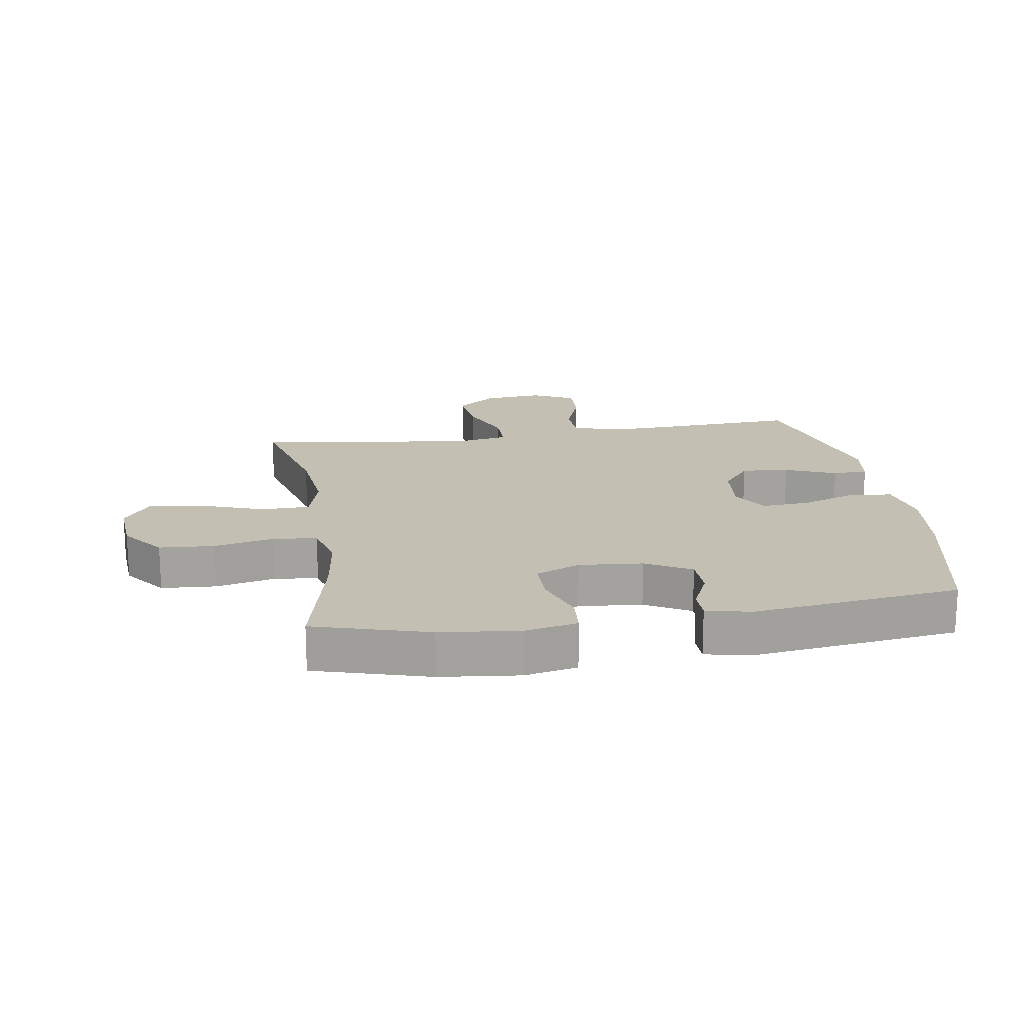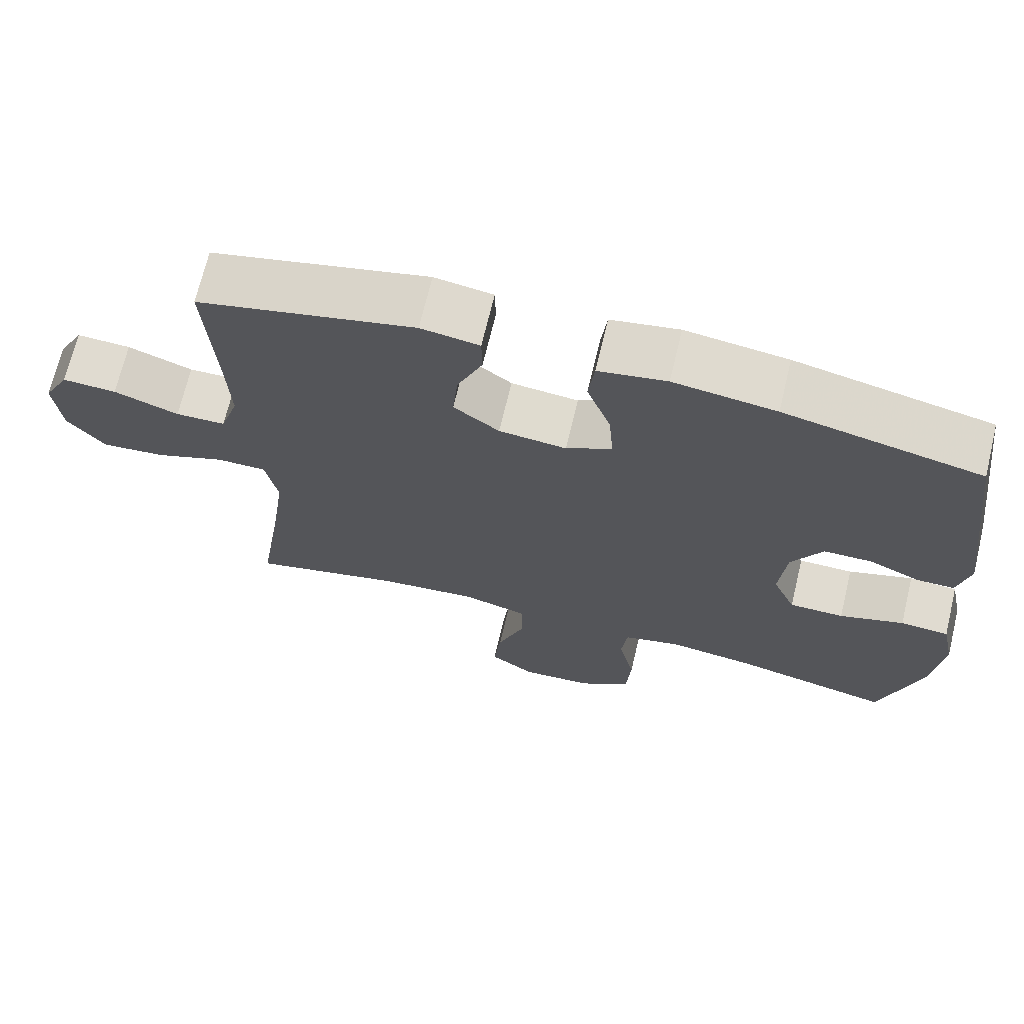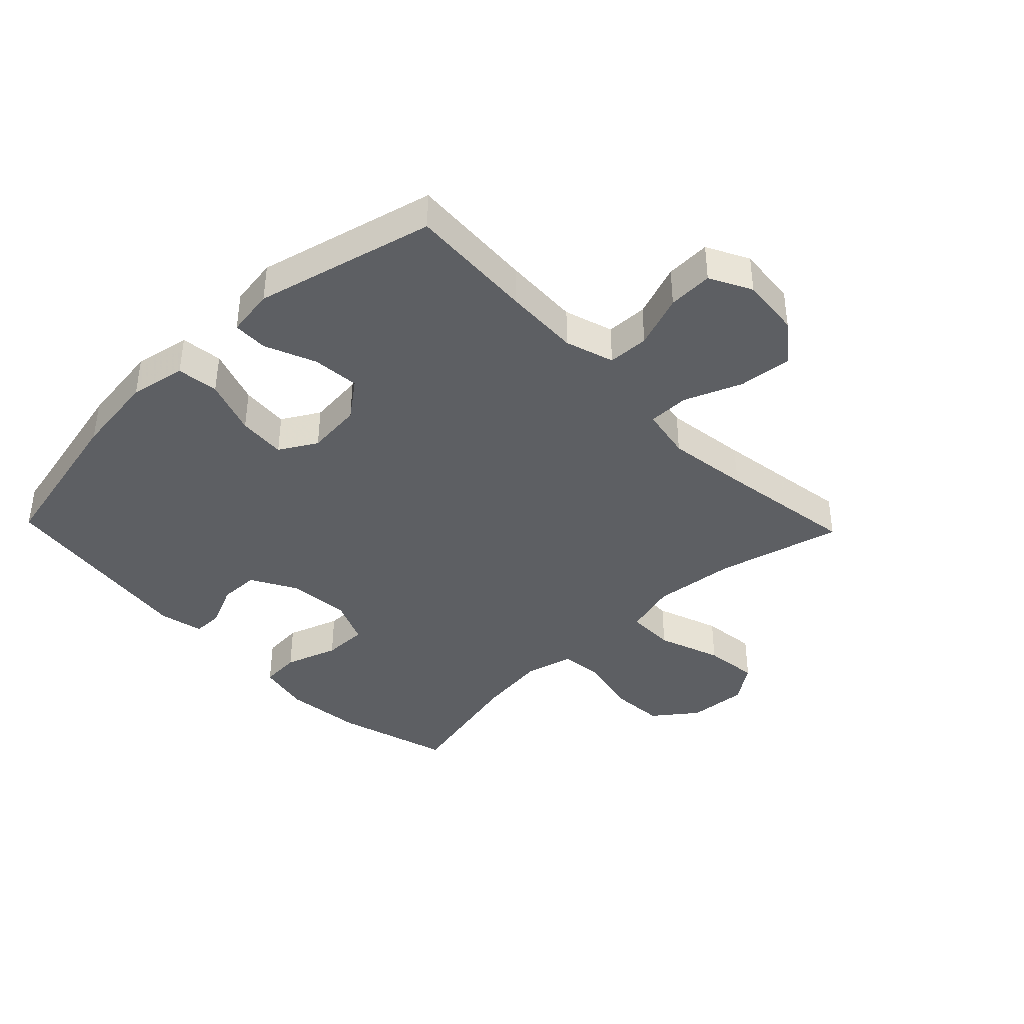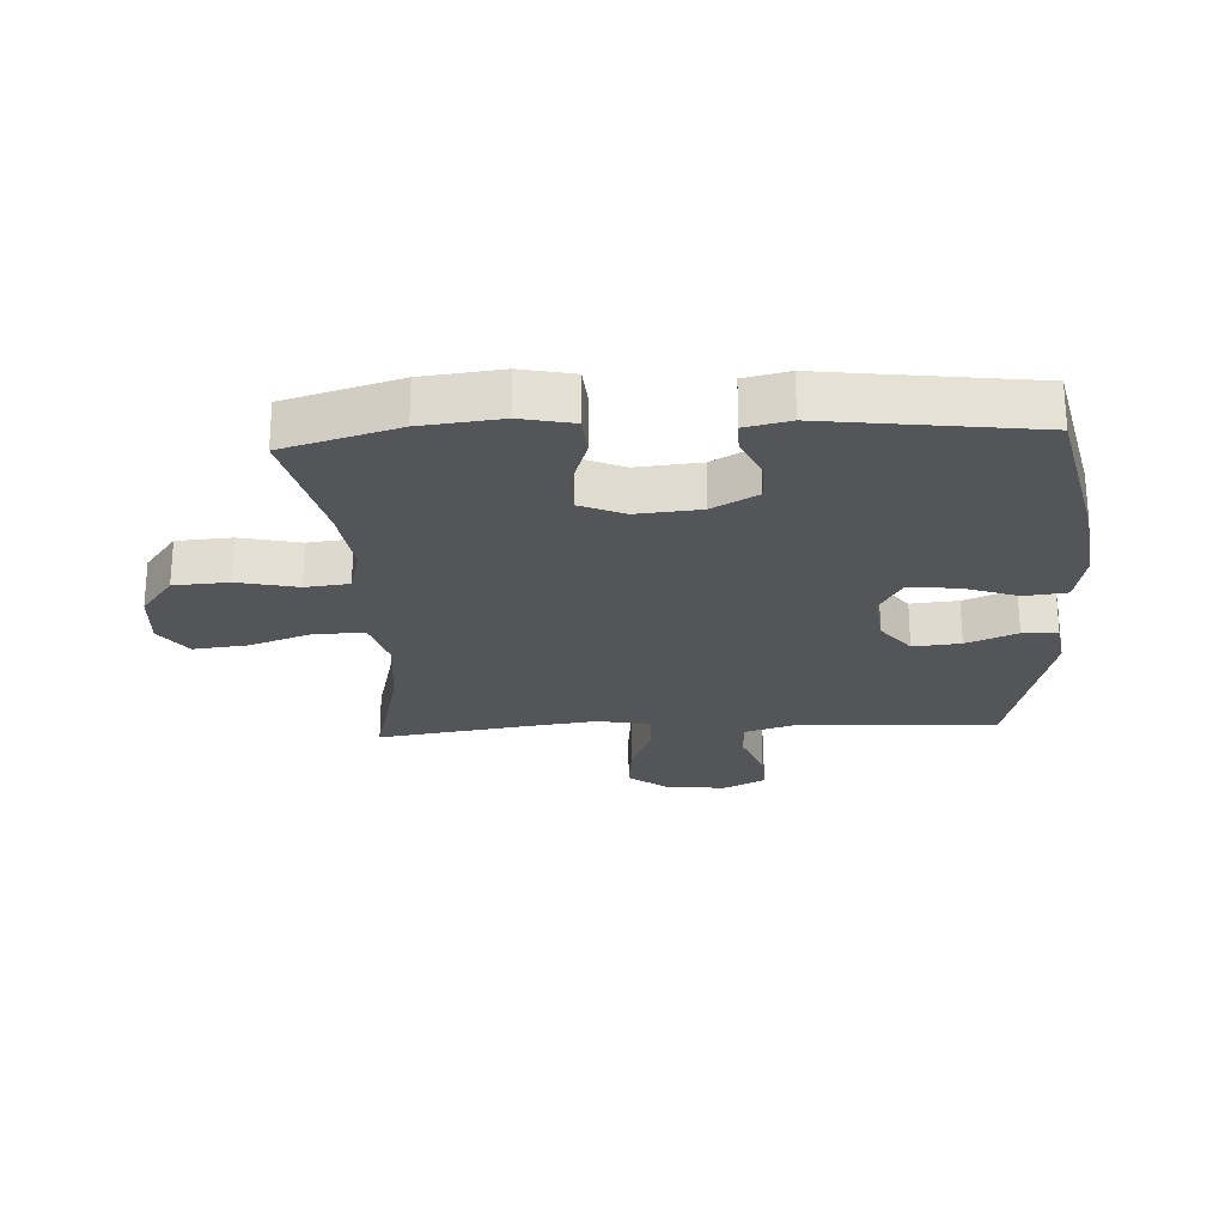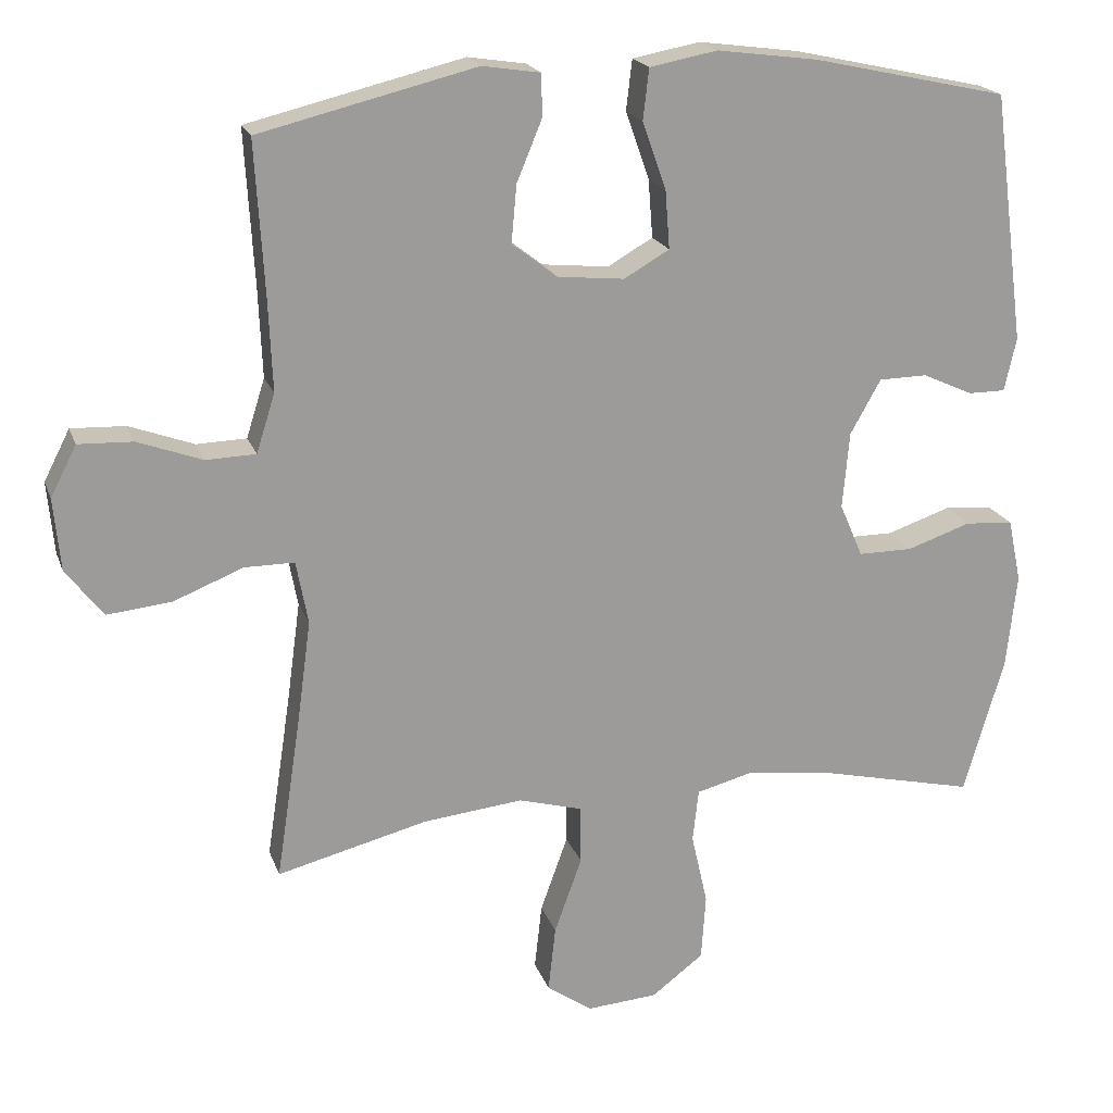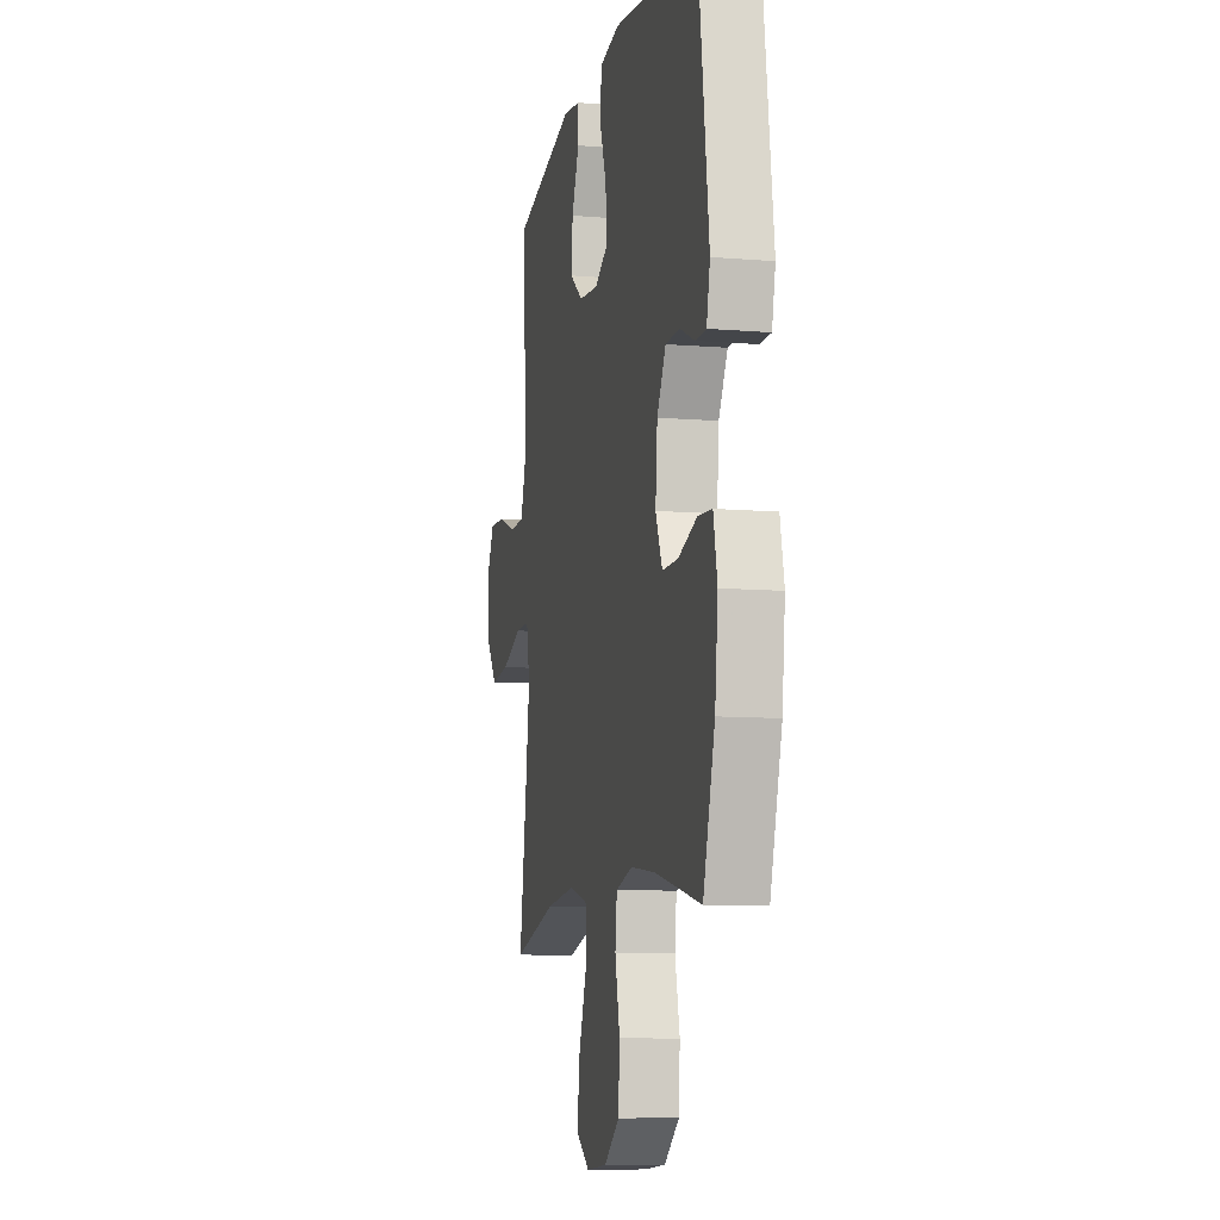
<metadata>
{"format":"obj","ext":"obj","renderer":"f3d","projection":"perspective","resolution":1024,"background":"white","views":[{"elev":17.8,"azim":-99.0,"up":"+Y"},{"elev":69.8,"azim":-166.5,"up":"+Z"},{"elev":-40.0,"azim":43.9,"up":"+Y"},{"elev":-24.1,"azim":-86.9,"up":"+Y"},{"elev":19.7,"azim":163.6,"up":"+Z"},{"elev":-9.5,"azim":-102.3,"up":"+Z"}]}
</metadata>
<code>
v -0.5 0.07 -0.5
v -0.554 0.07 -0.315
v -0.568 0.07 -0.187
v -0.55 0.07 -0.102
v -0.485 0.07 -0.097
v -0.399 0.07 -0.126
v -0.326 0.07 -0.126
v -0.295 0.07 -0.054
v -0.304 0.07 0.049
v -0.345 0.07 0.122
v -0.41 0.07 0.123
v -0.478 0.07 0.092
v -0.528 0.07 0.092
v -0.544 0.07 0.164
v -0.5 0.07 0.5
v -0.238 0.07 0.558
v -0.102 0.07 0.576
v -0.011 0.07 0.559
v -0.003 0.07 0.491
v -0.035 0.07 0.4
v -0.041 0.07 0.322
v 0.02 0.07 0.287
v 0.11 0.07 0.296
v 0.171 0.07 0.343
v 0.164 0.07 0.42
v 0.13 0.07 0.502
v 0.131 0.07 0.559
v 0.209 0.07 0.571
v 0.5 0.07 0.5
v 0.488 0.07 0.295
v 0.483 0.07 0.172
v 0.508 0.07 0.093
v 0.575 0.07 0.091
v 0.662 0.07 0.123
v 0.735 0.07 0.126
v 0.77 0.07 0.058
v 0.761 0.07 -0.039
v 0.711 0.07 -0.104
v 0.624 0.07 -0.095
v 0.531 0.07 -0.058
v 0.464 0.07 -0.058
v 0.448 0.07 -0.143
v 0.466 0.07 -0.276
v 0.5 0.07 -0.5
v 0.297 0.07 -0.449
v 0.163 0.07 -0.435
v 0.077 0.07 -0.459
v 0.076 0.07 -0.538
v 0.113 0.07 -0.641
v 0.123 0.07 -0.73
v 0.062 0.07 -0.773
v -0.034 0.07 -0.766
v -0.104 0.07 -0.713
v -0.11 0.07 -0.624
v -0.088 0.07 -0.527
v -0.096 0.07 -0.456
v -0.173 0.07 -0.436
v -0.288 0.07 -0.451
v -0.5 0 -0.5
v -0.554 0 -0.315
v -0.568 0 -0.187
v -0.55 0 -0.102
v -0.485 0 -0.097
v -0.399 0 -0.126
v -0.326 0 -0.126
v -0.295 0 -0.054
v -0.304 0 0.049
v -0.345 0 0.122
v -0.41 0 0.123
v -0.478 0 0.092
v -0.528 0 0.092
v -0.544 0 0.164
v -0.5 0 0.5
v -0.238 0 0.558
v -0.102 0 0.576
v -0.011 0 0.559
v -0.003 0 0.491
v -0.035 0 0.4
v -0.041 0 0.322
v 0.02 0 0.287
v 0.11 0 0.296
v 0.171 0 0.343
v 0.164 0 0.42
v 0.13 0 0.502
v 0.131 0 0.559
v 0.209 0 0.571
v 0.5 0 0.5
v 0.488 0 0.295
v 0.483 0 0.172
v 0.508 0 0.093
v 0.575 0 0.091
v 0.662 0 0.123
v 0.735 0 0.126
v 0.77 0 0.058
v 0.761 0 -0.039
v 0.711 0 -0.104
v 0.624 0 -0.095
v 0.531 0 -0.058
v 0.464 0 -0.058
v 0.448 0 -0.143
v 0.466 0 -0.276
v 0.5 0 -0.5
v 0.297 0 -0.449
v 0.163 0 -0.435
v 0.077 0 -0.459
v 0.076 0 -0.538
v 0.113 0 -0.641
v 0.123 0 -0.73
v 0.062 0 -0.773
v -0.034 0 -0.766
v -0.104 0 -0.713
v -0.11 0 -0.624
v -0.088 0 -0.527
v -0.096 0 -0.456
v -0.173 0 -0.436
v -0.288 0 -0.451
f 53 54 55
f 52 53 55
f 51 52 55
f 50 51 55
f 49 50 55
f 48 49 55
f 47 48 55 56
f 46 47 56 57
f 43 44 45
f 42 43 45 46
f 41 42 46 57
f 38 39 40
f 37 38 40
f 36 37 40
f 35 36 40
f 34 35 40
f 33 34 40
f 32 33 40 41
f 41 57 58
f 32 41 58
f 31 32 58
f 28 29 30
f 27 28 30
f 26 27 30
f 25 26 30
f 24 25 30 31
f 18 19 20
f 17 18 20
f 16 17 20
f 15 16 20
f 14 15 20
f 13 14 20
f 12 13 20
f 11 12 20
f 10 11 20 21
f 9 10 21 22
f 4 5 6
f 3 4 6
f 2 3 6
f 1 2 6
f 58 1 6
f 58 6 7
f 58 7 8
f 31 58 8
f 24 31 8
f 23 24 8
f 8 9 22 23
f 113 112 111
f 113 111 110
f 113 110 109
f 113 109 108
f 113 108 107
f 113 107 106
f 114 113 106 105
f 115 114 105 104
f 103 102 101
f 104 103 101 100
f 115 104 100 99
f 98 97 96
f 98 96 95
f 98 95 94
f 98 94 93
f 98 93 92
f 98 92 91
f 99 98 91 90
f 116 115 99
f 116 99 90
f 116 90 89
f 88 87 86
f 88 86 85
f 88 85 84
f 88 84 83
f 89 88 83 82
f 78 77 76
f 78 76 75
f 78 75 74
f 78 74 73
f 78 73 72
f 78 72 71
f 78 71 70
f 78 70 69
f 79 78 69 68
f 80 79 68 67
f 64 63 62
f 64 62 61
f 64 61 60
f 64 60 59
f 64 59 116
f 65 64 116
f 66 65 116
f 66 116 89
f 66 89 82
f 66 82 81
f 81 80 67 66
f 1 59 60 2
f 2 60 61 3
f 3 61 62 4
f 4 62 63 5
f 5 63 64 6
f 6 64 65 7
f 7 65 66 8
f 8 66 67 9
f 9 67 68 10
f 10 68 69 11
f 11 69 70 12
f 12 70 71 13
f 13 71 72 14
f 14 72 73 15
f 15 73 74 16
f 16 74 75 17
f 17 75 76 18
f 18 76 77 19
f 19 77 78 20
f 20 78 79 21
f 21 79 80 22
f 22 80 81 23
f 23 81 82 24
f 24 82 83 25
f 25 83 84 26
f 26 84 85 27
f 27 85 86 28
f 28 86 87 29
f 29 87 88 30
f 30 88 89 31
f 31 89 90 32
f 32 90 91 33
f 33 91 92 34
f 34 92 93 35
f 35 93 94 36
f 36 94 95 37
f 37 95 96 38
f 38 96 97 39
f 39 97 98 40
f 40 98 99 41
f 41 99 100 42
f 42 100 101 43
f 43 101 102 44
f 44 102 103 45
f 45 103 104 46
f 46 104 105 47
f 47 105 106 48
f 48 106 107 49
f 49 107 108 50
f 50 108 109 51
f 51 109 110 52
f 52 110 111 53
f 53 111 112 54
f 54 112 113 55
f 55 113 114 56
f 56 114 115 57
f 57 115 116 58
f 58 116 59 1

</code>
